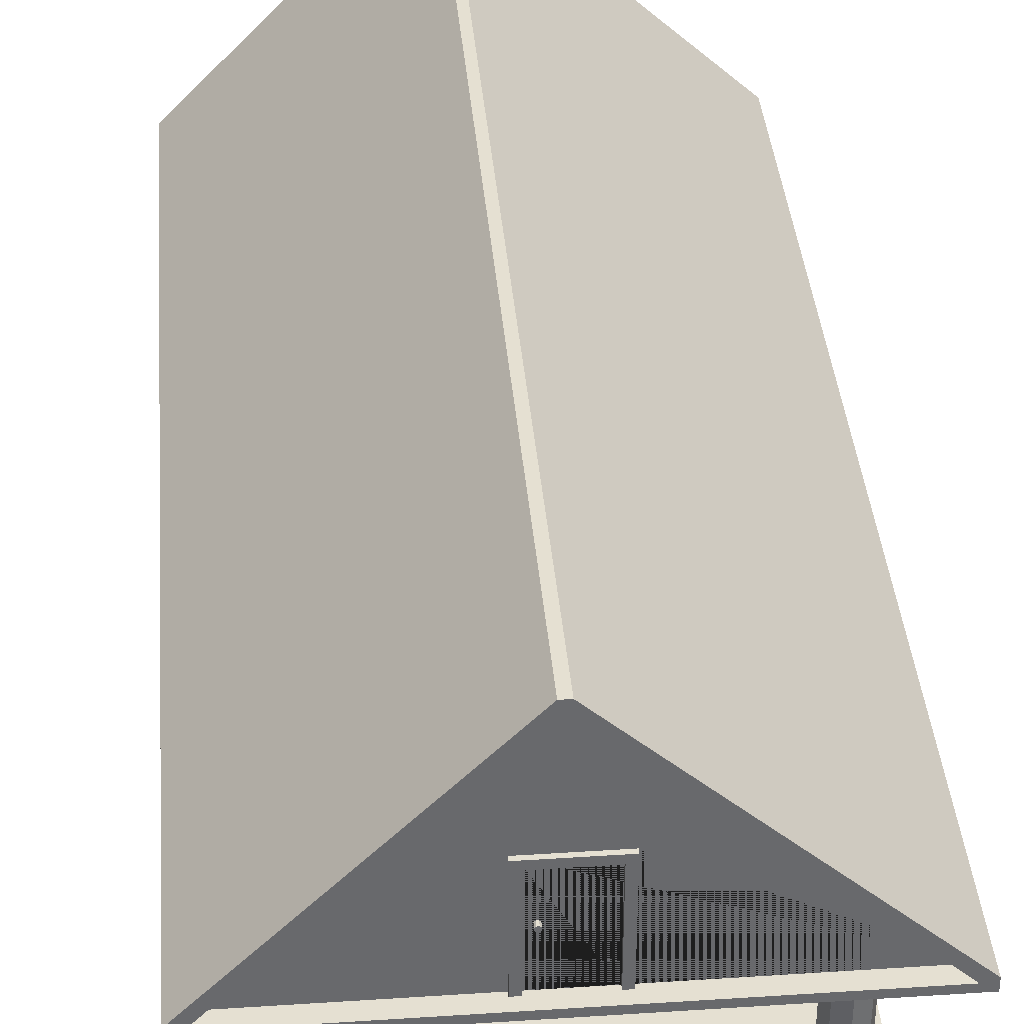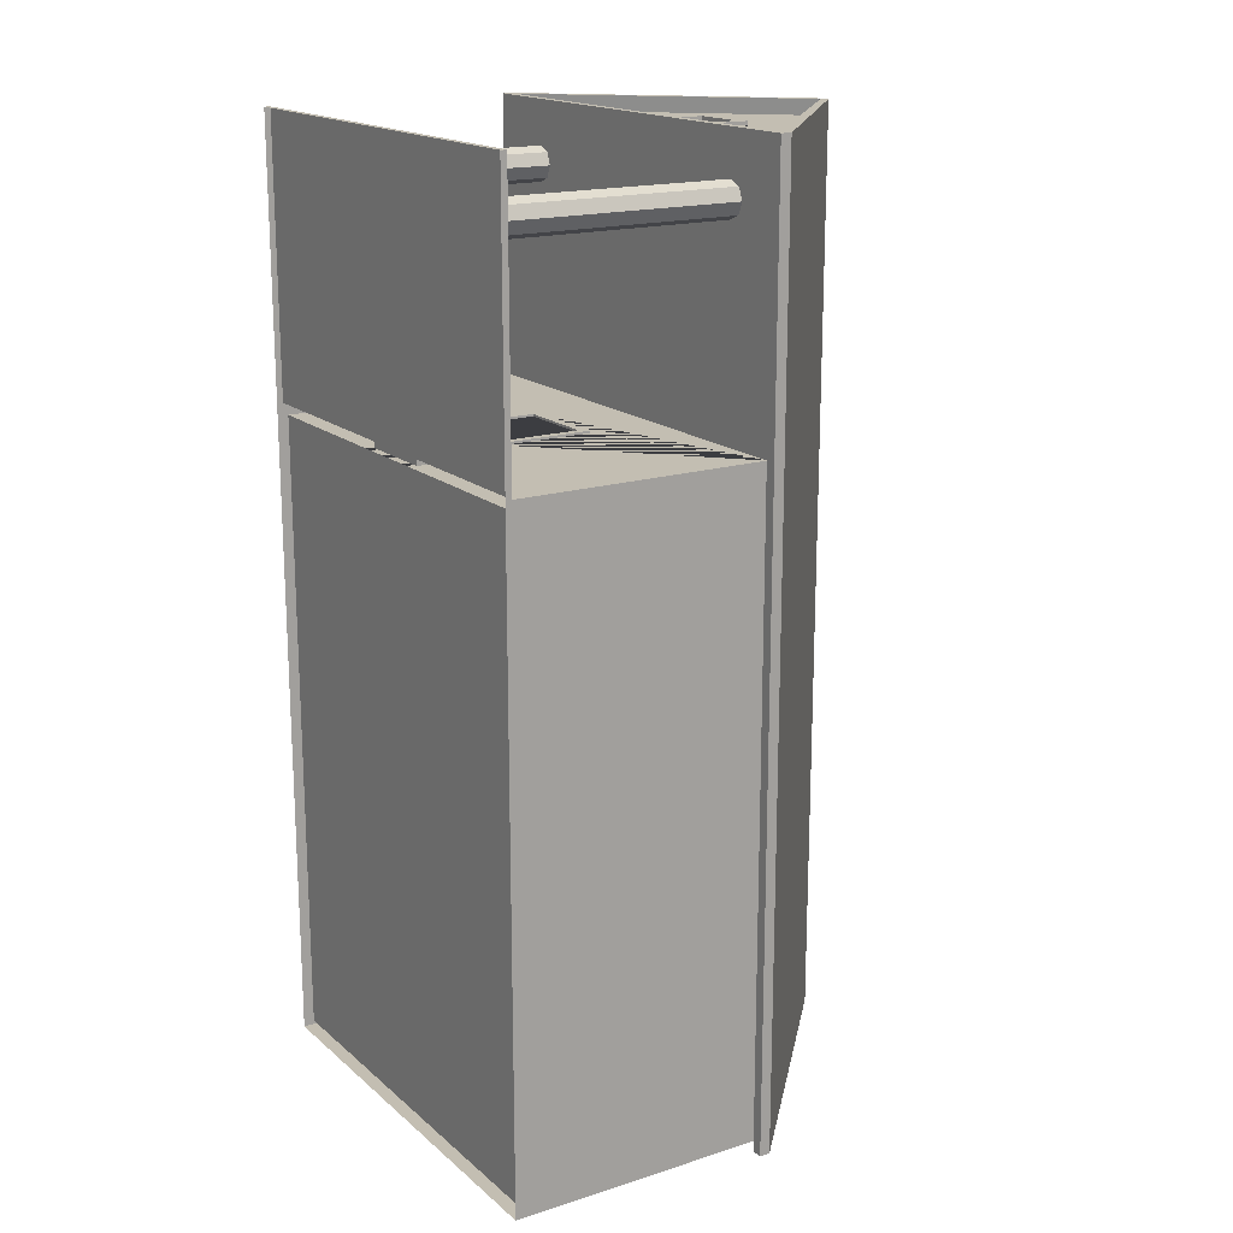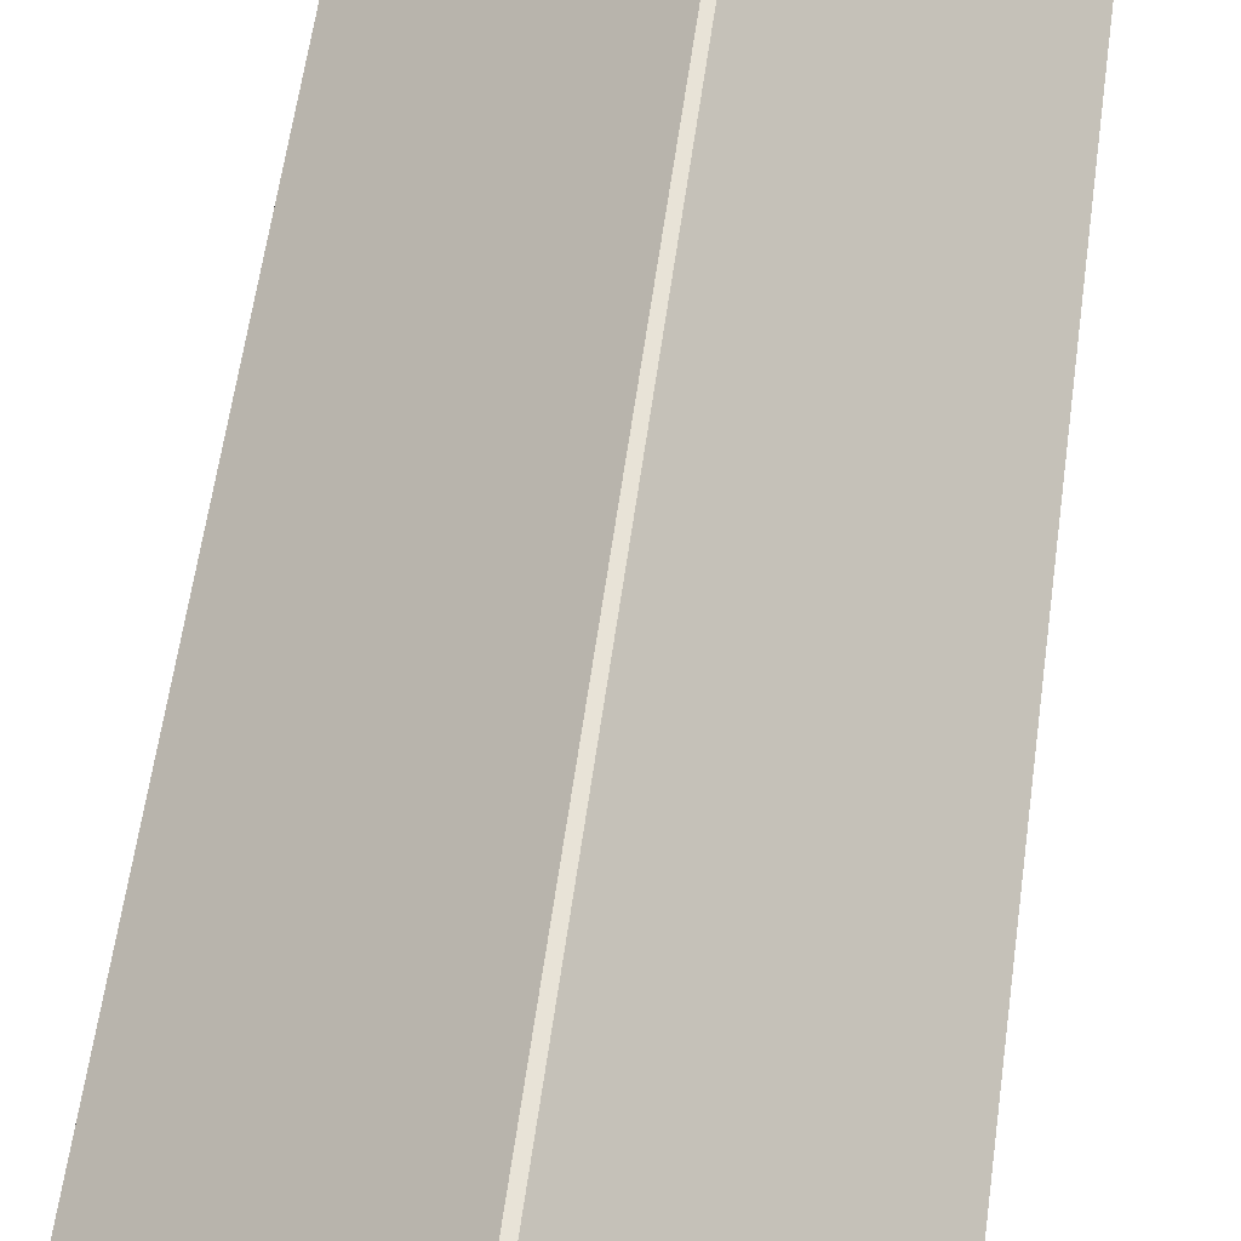
<metadata>
{"format":"obj","ext":"obj","renderer":"f3d","projection":"perspective","resolution":1024,"background":"white","views":[{"elev":37.6,"azim":-4.8,"up":"+Y"},{"elev":17.3,"azim":57.7,"up":"+Z"},{"elev":61.7,"azim":-172.0,"up":"+Y"}]}
</metadata>
<code>
o Domik_Mesh
v -1.928 0.05542 2.892
v 1.928 0.05542 2.892
v -1.832 0.05542 -2.805
v 1.836 0.05542 -2.805
v -1.832 0.05542 2.807
v 1.836 0.05542 2.807
v -1.928 2.273 2.807
v -1.928 2.273 -2.892
v -1.832 2.273 -2.805
v 1.836 2.273 -2.805
v -1.928 2.273 -2.805
v -1.832 2.273 2.807
v 1.836 2.273 2.807
v -1.832 0.05542 -1.87
v -1.928 0.8909 -1.87
v -1.928 1.823 -1.87
v -1.928 0.8909 -1.156
v -1.928 1.823 -1.156
v -1.832 0.8909 -1.156
v -1.832 1.823 -1.156
v -1.832 0.8909 -1.87
v -1.832 1.823 -1.87
v -1.889 0.9022 -1.173
v -1.889 0.8909 -1.87
v -1.889 1.823 -1.87
v -1.889 0.8909 -1.156
v -1.889 1.823 -1.156
v -1.861 0.8909 -1.156
v -1.861 1.823 -1.156
v -1.861 0.8909 -1.87
v -1.861 1.823 -1.87
v -1.861 1.812 -1.173
v -1.889 0.9022 -1.853
v -1.889 1.812 -1.853
v -1.889 1.812 -1.173
v -1.889 1.334 -1.853
v -1.889 1.334 -1.173
v -1.889 1.812 -1.496
v -1.889 1.334 -1.496
v -1.889 1.812 -1.53
v -1.889 1.38 -1.53
v -1.861 0.9022 -1.53
v -1.861 1.38 -1.853
v -1.861 1.38 -1.496
v -1.861 1.334 -1.853
v -1.861 1.334 -1.53
v -1.875 0.9022 -1.496
v -1.875 0.9022 -1.173
v -1.875 1.334 -1.173
v -1.875 1.334 -1.496
v -1.861 0.9022 -1.173
v -1.861 0.9022 -1.853
v -1.861 1.812 -1.853
v -1.889 1.38 -1.853
v -1.889 1.38 -1.173
v -1.889 0.9022 -1.496
v -1.889 1.38 -1.496
v -1.889 0.9022 -1.53
v -1.889 1.334 -1.53
v -1.861 0.9022 -1.496
v -1.861 1.812 -1.496
v -1.861 1.812 -1.53
v -1.861 1.38 -1.173
v -1.861 1.38 -1.53
v -1.861 1.334 -1.173
v -1.861 1.334 -1.496
v -1.889 0.9022 0.2003
v -1.889 1.812 0.2003
v -1.889 1.38 0.2003
v -1.889 1.38 0.8803
v -1.889 1.334 0.2003
v -1.889 1.334 0.8803
v -1.889 0.9022 0.5573
v -1.889 1.812 0.5573
v -1.889 1.38 0.5573
v -1.889 1.334 0.5573
v -1.889 0.9022 0.5233
v -1.889 1.812 0.5233
v -1.889 1.38 0.5233
v -1.889 1.334 0.5233
v -1.861 0.9022 0.5573
v -1.861 1.812 0.5573
v -1.861 0.9022 0.5233
v -1.861 1.812 0.5233
v -1.861 1.38 0.8803
v -1.861 1.38 0.2003
v -1.861 1.38 0.5573
v -1.861 1.38 0.5233
v -1.861 1.334 0.8803
v -1.861 1.334 0.2003
v -1.861 1.334 0.5573
v -1.861 1.334 0.5233
v -1.832 2.273 0.1648
v -1.928 0.8909 0.9073
v -1.928 0.8909 0.1648
v -1.928 1.823 0.9073
v -1.928 1.823 0.1648
v -1.832 0.8909 0.1648
v -1.832 0.8909 0.9073
v -1.832 1.823 0.1648
v -1.832 1.823 0.9073
v -1.889 0.9022 0.8803
v -1.889 1.812 0.8803
v -1.861 0.9022 0.8803
v -1.861 1.812 0.8803
v -1.861 0.9022 0.2003
v -1.861 1.812 0.2003
v -1.889 0.8909 0.1834
v -1.889 1.823 0.1834
v -1.889 0.8909 0.8972
v -1.889 1.823 0.8972
v -1.861 0.8909 0.8972
v -1.861 1.823 0.8972
v -1.861 0.8909 0.1834
v -1.861 1.823 0.1834
v -0.4161 0.05542 2.892
v 0.421 0.05542 2.892
v 0.3567 0.1197 2.807
v -0.3519 0.1197 2.807
v -0.3519 1.566 2.807
v 0.421 0.05542 2.807
v -0.3519 0.1197 2.892
v 0.3567 0.1197 2.892
v -0.4161 0.05542 2.807
v 0.421 1.63 2.892
v -0.4161 1.63 2.892
v -0.4161 1.63 2.807
v 0.421 1.63 2.807
v 0.3567 1.566 2.892
v -0.3519 1.566 2.892
v 0.3567 1.566 2.807
v 0.421 1.63 2.911
v -0.4161 1.63 2.911
v -0.4161 0.05542 2.911
v 0.421 0.05542 2.911
v 0.3567 1.566 2.911
v -0.3519 1.566 2.911
v -0.3519 0.1197 2.911
v 0.3567 0.1197 2.911
v -0.4161 1.63 2.787
v 0.421 1.63 2.787
v 0.421 0.05542 2.787
v -0.4161 0.05542 2.787
v -0.3519 1.566 2.787
v 0.3567 1.566 2.787
v 0.3567 0.1197 2.787
v -0.3519 0.1197 2.787
v -1.96 0.9391 1.213
v -1.96 1.776 1.213
v -1.96 0.9391 0.9905
v -1.96 1.776 0.9905
v -1.947 0.8909 1.296
v -1.947 1.824 1.296
v -1.947 0.8909 0.9073
v -1.947 1.824 0.9073
v -1.967 1.824 1.296
v -1.967 0.8909 0.9073
v -1.967 0.8909 1.296
v -1.967 1.824 0.9073
v -1.951 1.797 1.249
v -1.967 1.797 1.249
v -1.967 1.358 1.249
v -1.967 1.358 0.9549
v -1.967 0.9185 0.9549
v -1.967 0.9185 1.249
v -1.967 1.797 0.9549
v -1.928 0.8909 0.03266
v -1.928 1.823 0.03266
v -1.928 1.935 0.03266
v -1.928 0.8909 1.05
v -1.928 1.823 1.05
v -1.928 1.935 1.05
v -1.928 0.7656 0.1648
v -1.928 0.7656 0.9073
v -1.928 0.7656 0.03266
v -1.928 0.7656 1.05
v -1.947 0.8909 1.05
v -1.947 0.8909 0.1648
v -1.947 1.823 1.05
v -1.947 1.823 0.9073
v -1.947 1.823 0.1648
v -1.947 0.7656 0.1648
v -1.947 0.7656 0.9073
v -1.947 1.935 1.05
v -1.947 0.8909 0.03266
v -1.947 1.823 0.03266
v -1.947 1.935 0.03266
v -1.947 0.7656 0.03266
v -1.947 0.7656 1.05
v -1.928 0.8909 -1.028
v -1.928 1.823 -1.028
v -1.928 1.935 -1.028
v -1.928 0.7656 -1.028
v -1.928 0.8909 -1.997
v -1.928 1.823 -1.997
v -1.928 1.935 -1.997
v -1.928 0.7656 -1.997
v -1.947 1.823 -1.87
v -1.947 1.823 -1.156
v -1.947 0.8909 -1.028
v -1.947 1.823 -1.028
v -1.947 1.935 -1.028
v -1.947 0.7656 -1.028
v -1.947 0.8909 -1.997
v -1.947 1.823 -1.997
v -1.947 1.935 -1.997
v -1.947 0.7656 -1.997
v -1.96 1.378 1.213
v -1.96 1.378 0.9905
v -1.96 1.337 0.9905
v -1.96 1.337 1.213
v -1.951 0.9185 0.9549
v -1.951 0.9185 1.249
v -1.951 1.797 0.9549
v -1.951 1.358 1.249
v -1.951 1.358 0.9549
v -1.96 0.9391 0.08147
v -1.96 1.776 0.08147
v -1.96 0.9391 -0.1411
v -1.96 1.776 -0.1411
v -1.947 1.824 0.1648
v -1.947 0.8909 -0.2244
v -1.947 1.824 -0.2244
v -1.967 1.358 0.1171
v -1.967 1.824 0.1648
v -1.967 0.8909 -0.2244
v -1.967 0.8909 0.1648
v -1.967 1.824 -0.2244
v -1.951 1.797 0.1171
v -1.967 0.9185 -0.1767
v -1.967 1.797 -0.1767
v -1.967 1.358 -0.1767
v -1.967 1.797 0.1171
v -1.967 0.9185 0.1171
v -1.96 1.378 0.08147
v -1.96 1.378 -0.1411
v -1.96 1.337 -0.1411
v -1.96 1.337 0.08147
v -1.951 0.9185 -0.1767
v -1.951 1.797 -0.1767
v -1.951 1.358 0.1171
v -1.951 0.9185 0.1171
v -1.951 1.358 -0.1767
v -1.96 0.9391 -0.8503
v -1.96 1.776 -0.8503
v -1.96 0.9391 -1.073
v -1.96 1.776 -1.073
v -1.947 0.8909 -0.767
v -1.947 1.824 -0.767
v -1.947 0.8909 -1.156
v -1.947 1.824 -1.156
v -1.967 1.824 -0.767
v -1.967 0.8909 -1.156
v -1.967 0.8909 -0.767
v -1.967 1.824 -1.156
v -1.951 1.797 -0.8147
v -1.967 0.9185 -0.8147
v -1.967 1.358 -0.8147
v -1.967 1.358 -1.109
v -1.967 1.797 -0.8147
v -1.967 0.9185 -1.109
v -1.967 1.797 -1.109
v -1.96 1.378 -0.8503
v -1.96 1.378 -1.073
v -1.96 1.337 -1.073
v -1.96 1.337 -0.8503
v -1.951 0.9185 -1.109
v -1.951 0.9185 -0.8147
v -1.951 1.797 -1.109
v -1.951 1.358 -0.8147
v -1.951 1.358 -1.109
v -1.96 0.9391 -1.953
v -1.96 1.776 -1.953
v -1.96 0.9391 -2.176
v -1.96 1.776 -2.176
v -1.947 0.8909 -1.87
v -1.947 1.824 -1.87
v -1.947 0.8909 -2.259
v -1.947 1.824 -2.259
v -1.967 1.824 -1.87
v -1.967 0.8909 -2.259
v -1.967 0.8909 -1.87
v -1.967 1.824 -2.259
v -1.951 1.797 -1.918
v -1.967 1.797 -1.918
v -1.967 0.9185 -1.918
v -1.967 1.358 -1.918
v -1.967 1.358 -2.211
v -1.967 1.797 -2.211
v -1.967 0.9185 -2.211
v -1.96 1.378 -1.953
v -1.96 1.378 -2.176
v -1.96 1.337 -2.176
v -1.96 1.337 -1.953
v -1.951 0.9185 -2.211
v -1.951 0.9185 -1.918
v -1.951 1.797 -2.211
v -1.951 1.358 -1.918
v -1.951 1.358 -2.211
v -1.928 0.001309 2.892
v 1.928 0.001309 2.892
v -1.928 0.001308 -2.892
v 1.928 0.001308 -2.892
v -1.928 0.001308 -2.805
v -1.928 0.001309 2.807
v 1.928 0.05542 5.333
v -1.928 0.05542 5.333
v 1.928 0.001309 5.333
v -1.928 0.001309 5.333
v -1.928 2.368 -2.892
v 1.928 2.273 2.892
v 1.928 2.273 -2.892
v 1.928 2.368 -2.892
v -1.928 2.273 2.892
v 2.024 2.273 -2.892
v -1.928 2.273 -2.988
v -0.09917 4.232 -2.892
v -0.1203 4.232 5.197
v -0.1203 4.232 -2.892
v -0.09917 4.232 5.197
v 1.96 2.34 5.197
v -1.96 2.342 5.197
v 2.024 2.273 2.892
v -0.1474 4.296 -2.988
v -2.024 2.368 -2.988
v -2.024 2.273 2.892
v -2.024 2.368 2.892
v -1.96 2.337 5.197
v 2.024 2.368 2.892
v 1.96 2.337 5.197
v 2.024 2.368 -2.892
v -2.024 2.368 -2.892
v -1.928 2.337 5.333
v 1.922 2.337 5.333
v -2.024 2.273 5.333
v 2.024 2.273 5.333
v -0.07413 4.296 -2.988
v 2.024 2.368 -2.988
v -1.928 2.368 -2.988
v -0.1203 4.232 -2.988
v -0.09917 4.232 -2.988
v 1.928 2.368 -2.988
v -0.07413 4.296 5.333
v -0.1474 4.296 5.333
v -2.024 2.368 5.333
v 2.024 2.368 5.333
v -0.09917 4.232 5.333
v -0.1203 4.232 5.333
v -2.024 2.273 -2.892
v 1.928 2.273 -2.988
v 2.024 2.273 -2.988
v -2.024 2.273 -2.988
v -0.2935 2.337 5.197
v 0.1926 2.337 5.197
v -0.2935 3.169 5.197
v 0.1926 3.169 5.197
v -0.3577 2.337 5.197
v 0.2569 2.337 5.197
v -0.3577 3.233 5.197
v 0.2569 3.233 5.197
v -0.3577 2.337 5.232
v -0.3577 3.233 5.232
v 0.2569 3.233 5.232
v 0.2569 2.337 5.232
v -0.2935 2.337 5.232
v -0.2935 3.169 5.232
v 0.1926 3.169 5.232
v 0.1926 2.337 5.232
v -0.2093 2.804 5.197
v -0.2093 2.804 5.238
v -0.1981 2.792 5.197
v -0.1981 2.792 5.238
v -0.1981 2.777 5.197
v -0.1981 2.777 5.238
v -0.2093 2.765 5.197
v -0.2093 2.765 5.238
v -0.225 2.765 5.197
v -0.225 2.765 5.238
v -0.2362 2.777 5.197
v -0.2362 2.777 5.238
v -0.2362 2.792 5.197
v -0.2362 2.792 5.238
v -0.225 2.804 5.197
v -0.225 2.804 5.238
v -1.393 0.05542 4.642
v -1.393 2.273 4.642
v 1.295 2.273 4.687
v 1.295 0.05542 4.687
v -1.286 0.05542 4.687
v -1.286 2.273 4.687
v 1.251 2.273 4.794
v 1.251 0.05542 4.794
v -1.241 0.05542 4.794
v -1.241 2.273 4.794
v 1.295 2.273 4.901
v 1.295 0.05542 4.901
v -1.286 0.05542 4.901
v -1.286 2.273 4.901
v 1.403 2.273 4.946
v 1.403 0.05542 4.946
v -1.393 0.05542 4.946
v -1.393 2.273 4.946
v 1.51 2.273 4.901
v 1.51 0.05542 4.901
v -1.5 0.05542 4.901
v -1.5 2.273 4.901
v 1.554 2.273 4.794
v 1.554 0.05542 4.794
v -1.545 0.05542 4.794
v -1.545 2.273 4.794
v 1.51 2.273 4.687
v 1.51 0.05542 4.687
v -1.5 0.05542 4.687
v -1.5 2.273 4.687
v 1.403 2.273 4.642
v 1.403 0.05542 4.642
v -1.928 2.273 5.333
v 1.922 2.273 5.333
f 124 5 12 13 6 121 128 127
f 4 10 9 3
f 308 301 2 306
f 16 25 27 18
f 195 194 204 205
f 22 20 29 31
f 120 119 147 144
f 18 27 26 17
f 15 24 25 16
f 17 26 24 15
f 21 22 31 30
f 20 19 28 29
f 19 21 30 28
f 72 70 75 76
f 71 80 79 69
f 81 83 92 91
f 76 75 79 80
f 73 76 80 77
f 90 86 88 92
f 75 74 78 79
f 88 87 91 92
f 87 88 84 82
f 91 87 85 89
f 86 69 79 88
f 88 79 78 84
f 82 74 75 87
f 87 75 70 85
f 71 90 92 80
f 80 92 83 77
f 89 72 76 91
f 91 76 73 81
f 175 173 182 188
f 103 102 110 111
f 173 174 183 182
f 104 105 113 112
f 107 106 114 115
f 106 104 112 114
f 105 107 115 113
f 95 108 109 97
f 97 109 111 96
f 96 111 110 94
f 94 110 108 95
f 99 112 113 101
f 101 113 115 100
f 100 115 114 98
f 98 114 112 99
f 128 121 142 141
f 3 14 5 124 121 6 4
f 138 137 133 134
f 123 122 116 117
f 143 147 146 142
f 116 122 138 134
f 146 145 141 142
f 117 125 132 135
f 123 117 135 139
f 136 139 135 132
f 123 118 119 122
f 137 136 132 133
f 126 116 134 133
f 125 126 133 132
f 144 147 143 140
f 145 144 140 141
f 124 127 140 143
f 127 128 141 140
f 159 155 154 157
f 153 156 158 152
f 158 157 154 152
f 153 155 159 156
f 211 210 150 148
f 208 209 216 215
f 168 167 185 186
f 174 176 189 183
f 167 175 188 185
f 205 198 199 201 202 206
f 197 304 305 176 174 173 175 167 168 169 172 171 170 7 11 194 195 196 192 191 190 193
f 255 251 250 253
f 188 182 178 185
f 186 181 180 179 184 187
f 169 168 186 187
f 187 184 172 169
f 171 172 184 179
f 170 171 179 177
f 97 96 180 181
f 176 170 177 189
f 95 97 181 178
f 196 195 205 206
f 192 196 206 202
f 193 190 200 203
f 193 203 207 197
f 191 192 202 201
f 194 197 207 204
f 16 18 199 198
f 190 191 201 200
f 151 209 208 149
f 228 223 222 226
f 221 223 228 225
f 238 237 219 217
f 235 236 243 241
f 220 236 235 218
f 249 252 254 248
f 254 253 250 248
f 249 251 255 252
f 266 265 246 244
f 263 264 271 270
f 247 264 263 245
f 283 279 278 281
f 277 280 282 276
f 282 281 278 276
f 277 279 283 280
f 294 293 274 272
f 291 292 299 298
f 275 292 291 273
f 138 139 123 122
f 135 134 116 117
f 135 139 138 134
f 306 307 309 308
f 117 116 1 307 306 2
f 8 302 304 197 194 11
f 14 3 9 93 100 98 19 20 22 21
f 101 100 93 12 5 14 21 19 98 99
f 146 147 119 118
f 338 351 350 342 341 337
f 329 346 336 323 315 331
f 317 319 340 341
f 331 338 337 343 346 329
f 341 340 324 337
f 354 356 355 353
f 318 320 347 348
f 321 330 334
f 417 333 345 335
f 319 310 339 340
f 334 333 417 418
f 365 366 362 361
f 348 347 343 344
f 322 318 348 333
f 333 348 344 345
f 347 334 346 343
f 320 321 334 347
f 328 322 333
f 334 418 336 346
f 332 325 352 349
f 315 312 350 351
f 338 331 315 351
f 327 345 344 324 325 332
f 321 320 318 322 328 357 359 360 358 330
f 366 367 363 362
f 356 354 368 367
f 357 353 365 361
f 360 359 362 363
f 367 368 364 363
f 353 355 366 365
f 358 360 363 364
f 359 357 361 362
f 354 358 364 368
f 355 356 367 366
f 372 374 373 371
f 374 376 375 373
f 376 378 377 375
f 378 380 379 377
f 380 382 381 379
f 382 384 383 381
f 370 372 371 369
f 384 382 380 378 376 374 372 370
f 384 370 369 383
f 383 369 371 373 375 377 379 381
f 394 398 397 393
f 415 411 412 416
f 398 402 401 397
f 402 406 405 401
f 387 415 416 388
f 406 410 409 405
f 391 387 388 392
f 410 414 413 409
f 395 391 392 396
f 414 386 385 413
f 399 395 396 400
f 407 403 404 408
f 403 399 400 404
f 357 328 333 334 330 358 354 353
f 337 324 344 343
f 386 390 389 385
f 411 407 408 412
f 390 394 393 389
f 339 316 352 325 324 340
f 1 300 309 307
f 302 8 312 303
f 33 34 25 24
f 35 23 26 27
f 23 33 24 26
f 34 35 27 25
f 51 32 29 28
f 53 52 30 31
f 52 51 28 30
f 32 53 31 29
f 53 32 61 62
f 52 53 43 45
f 51 52 42 60
f 32 51 65 63
f 35 34 40 38
f 23 35 55 37
f 33 23 56 58
f 34 33 36 54
f 37 55 57 39
f 36 59 41 54
f 60 42 46 66
f 39 57 41 59
f 56 39 59 58
f 45 43 64 46
f 57 38 40 41
f 64 44 66 46
f 44 64 62 61
f 66 44 63 65
f 43 54 41 64
f 64 41 40 62
f 62 40 34 53
f 53 34 54 43
f 32 35 38 61
f 61 38 57 44
f 44 57 55 63
f 63 55 35 32
f 33 52 45 36
f 36 45 46 59
f 59 46 42 58
f 58 42 52 33
f 65 37 39 66
f 60 56 23 51
f 66 39 56 60
f 51 23 37 65
f 84 78 68 107
f 107 68 69 86
f 105 103 74 82
f 85 70 103 105
f 67 106 90 71
f 77 83 106 67
f 81 73 102 104
f 104 102 72 89
f 67 68 109 108
f 94 95 178 154
f 102 67 108 110
f 68 103 111 109
f 131 120 144 145
f 122 119 120 130
f 130 129 136 137
f 130 120 131 129
f 129 123 139 136
f 122 130 137 138
f 118 131 145 146
f 165 162 161 160 213
f 163 166 159 157 164
f 224 234 227 225 233
f 166 161 156 159
f 165 164 157 158
f 151 149 160 214
f 234 224 233 229 242
f 209 151 214 216
f 18 17 250 199
f 96 94 154 180
f 203 200 250 276 204 207
f 182 183 154 178
f 183 189 177 154
f 204 276 198 205
f 250 200 201 199
f 17 15 276 250
f 15 16 198 276
f 150 210 216 212
f 164 165 213 212
f 149 208 215 160
f 148 150 212 213
f 211 148 213 215
f 161 166 214 160
f 210 211 215 216
f 221 225 227 178
f 227 226 222 178
f 257 258 260 256 268
f 232 231 228 226 230
f 231 233 225 228
f 234 230 226 227
f 220 218 229 240
f 231 232 230 239 240
f 236 220 240 243
f 219 237 243 239
f 230 234 242 239
f 218 235 241 229
f 217 219 239 242
f 238 217 242 241
f 233 231 240 229
f 237 238 241 243
f 286 287 285 284 296
f 259 262 255 253 261
f 287 286 282 280 285
f 262 260 252 255
f 257 261 253 254
f 247 245 256 269
f 262 259 261 267 269
f 264 247 269 271
f 246 265 271 267
f 261 257 268 267
f 245 263 270 256
f 244 246 267 268
f 266 244 268 270
f 260 262 269 256
f 265 266 270 271
f 288 289 283 281 290
f 162 165 158 156 161
f 289 285 280 283
f 286 290 281 282
f 275 273 284 297
f 289 288 290 295 297
f 292 275 297 299
f 274 293 299 295
f 290 286 296 295
f 273 291 298 284
f 272 274 295 296
f 294 272 296 298
f 285 289 297 284
f 293 294 298 299
f 176 305 300 1 314 7 170
f 258 257 254 252 260
f 314 8 312 311
f 6 13 10 4
f 314 326 349 8
f 311 314 1 116 126 125 117 2
f 326 335 345 327 332 349
f 311 312 315 323
f 313 317 341 342
f 339 310 8 316
f 8 349 352 316
f 331 313 312 315
f 310 332 349 8
f 313 342 350 312
f 315 349 332 310 319 317 313 331
f 131 118 123 129
f 166 163 164 212 214
f 301 303 312 311 2
f 326 314 417 335
f 311 323 336 418
f 314 311 418 417

</code>
